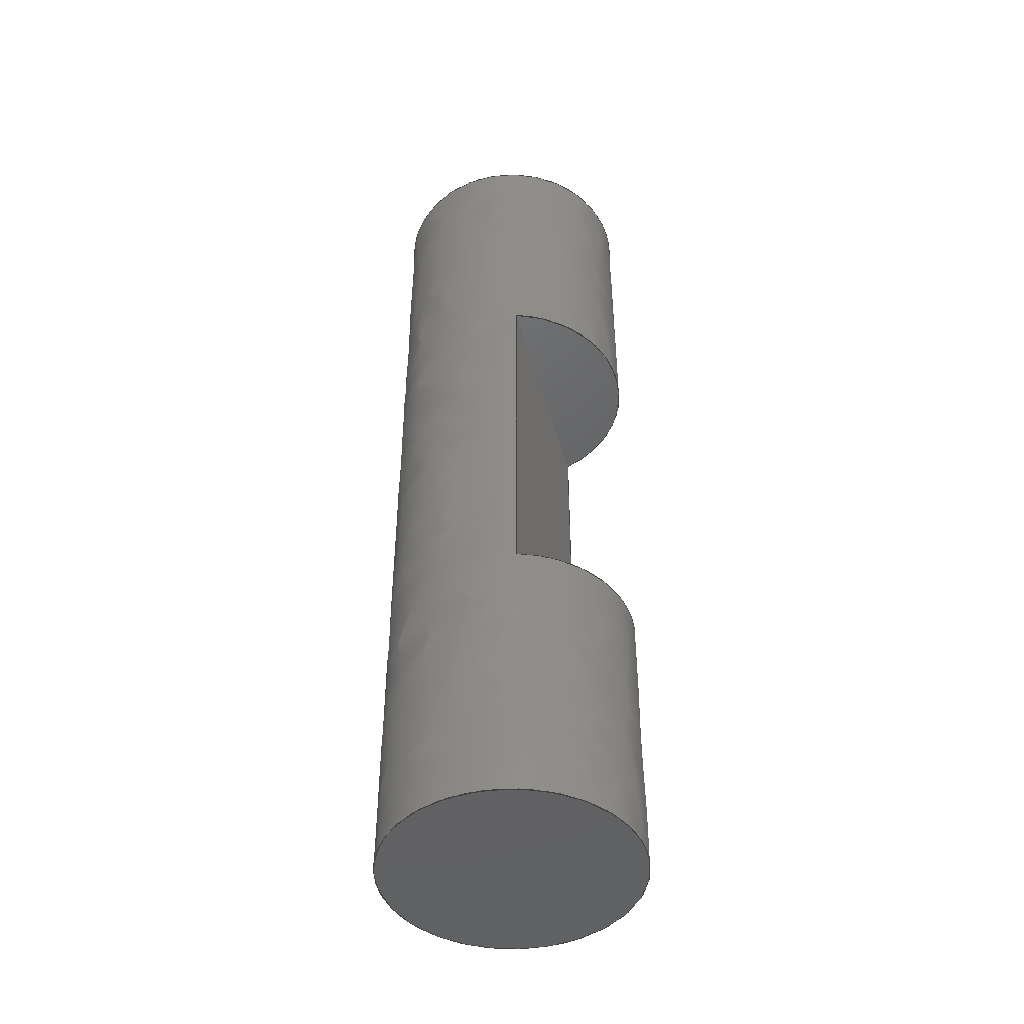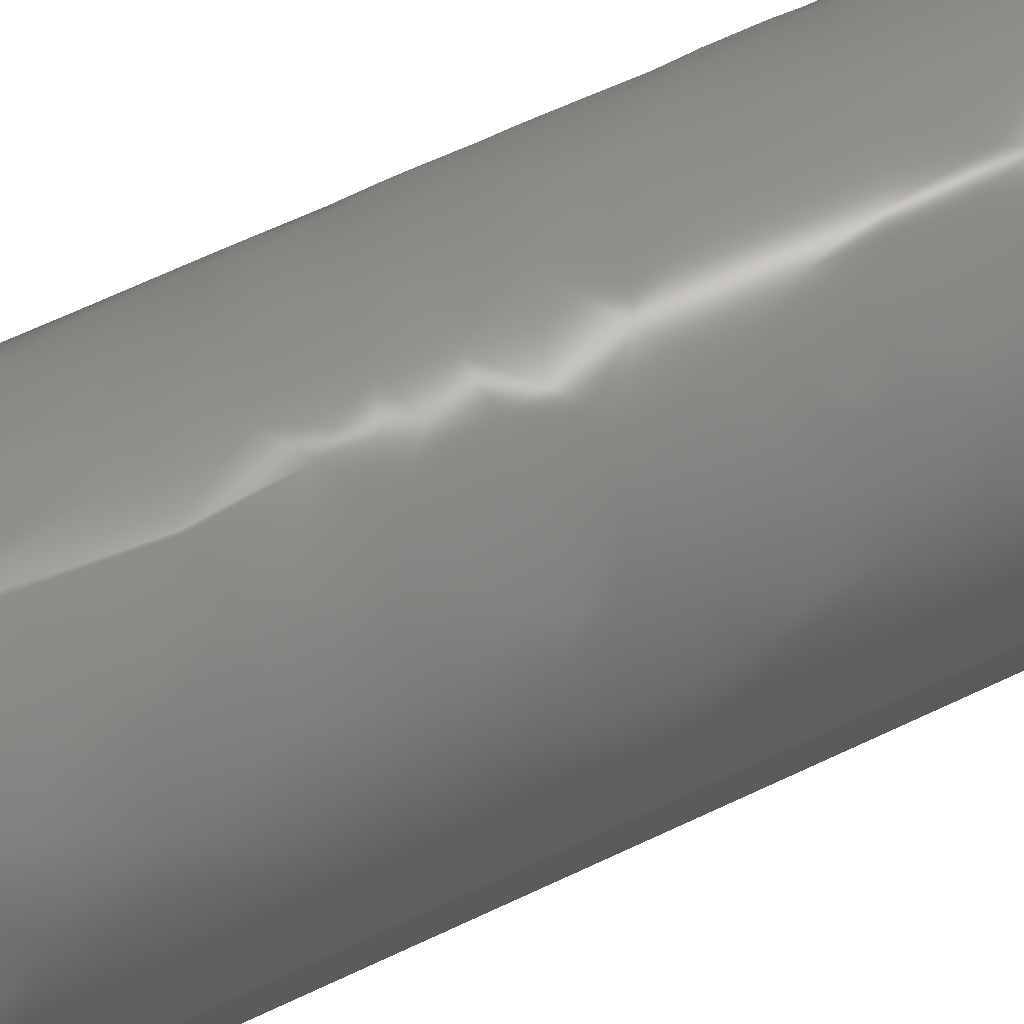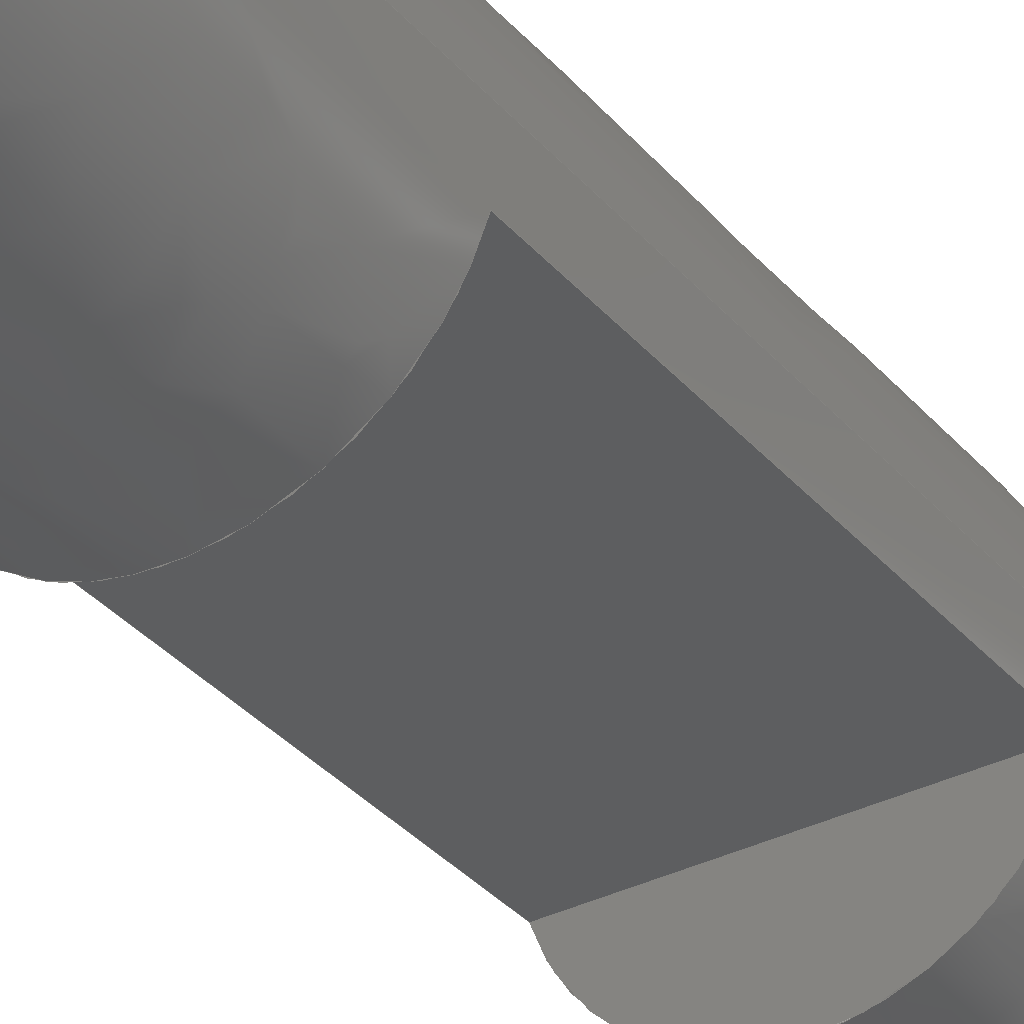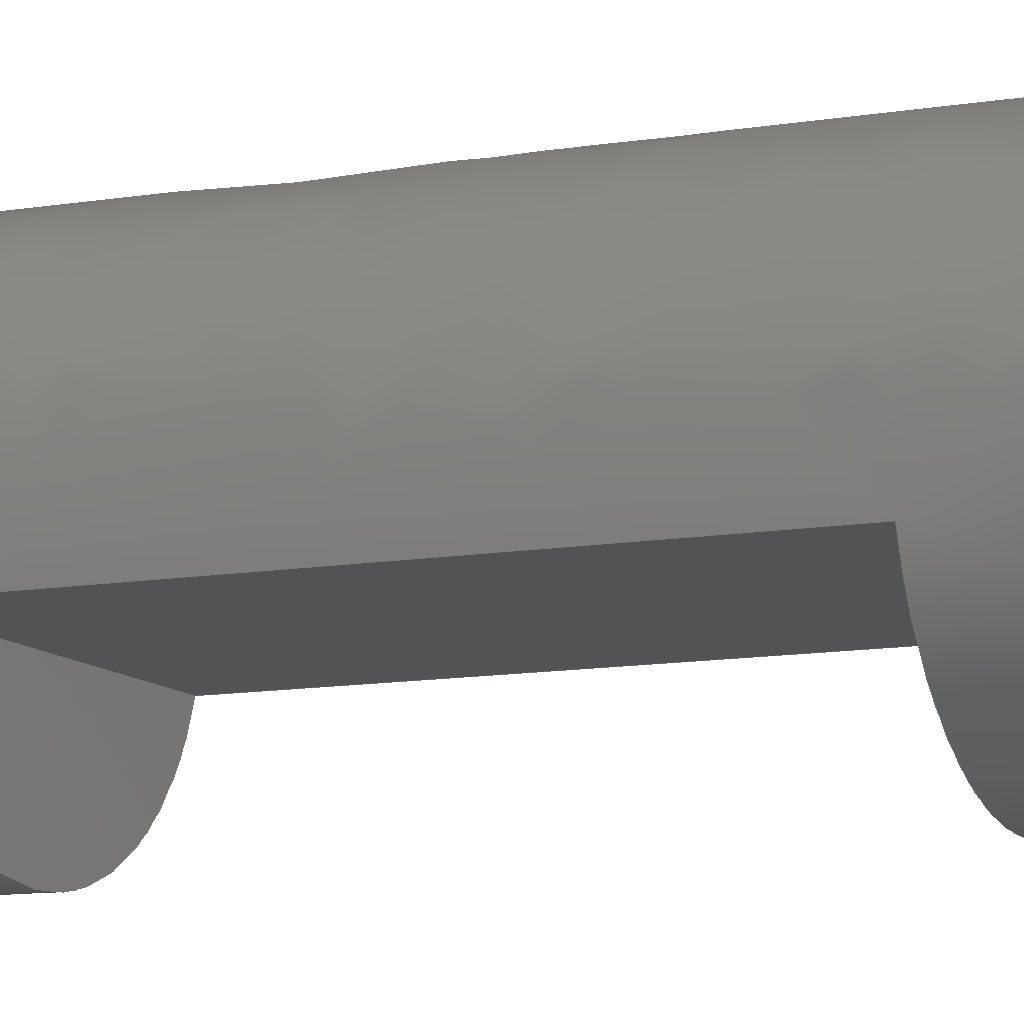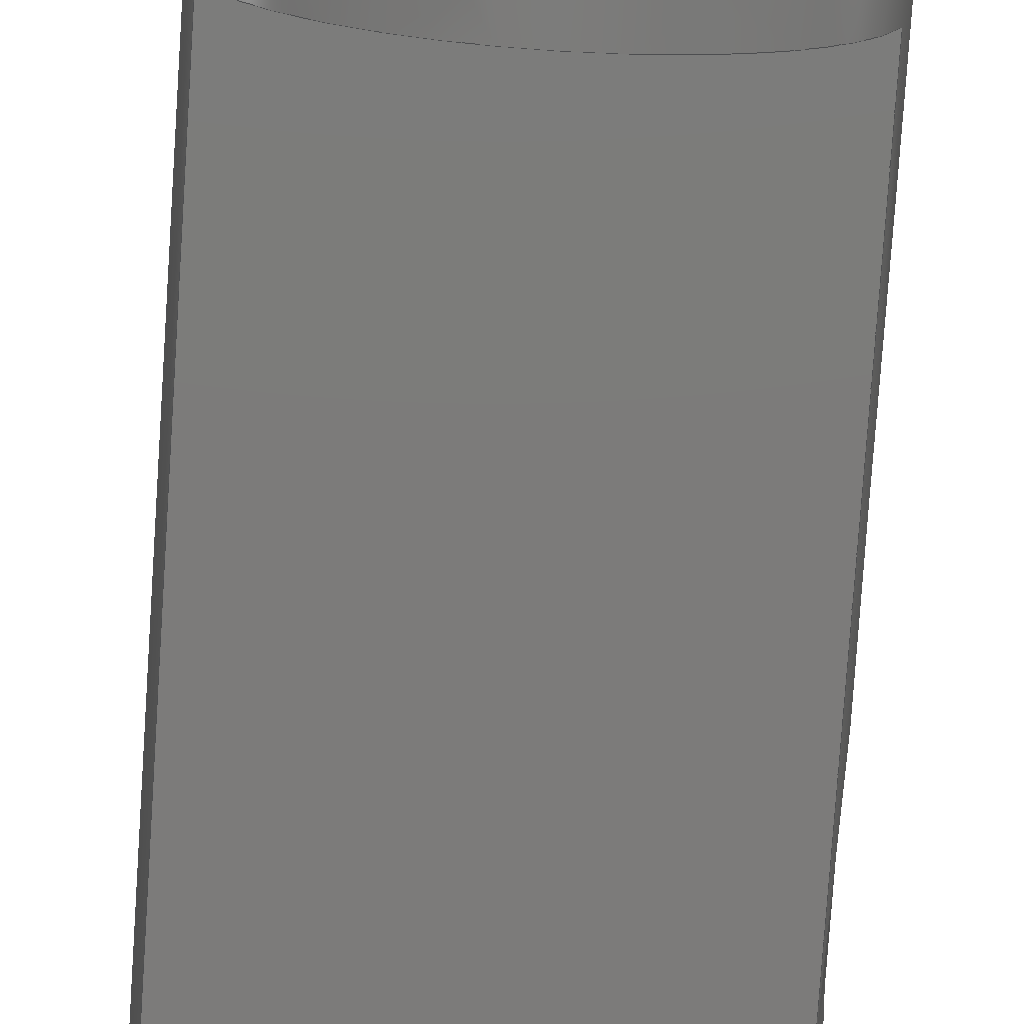
<metadata>
{"format":"iges","ext":"igs","renderer":"f3d","projection":"perspective","resolution":1024,"background":"white","views":[{"elev":-45.9,"azim":-74.8,"up":"+Z"},{"elev":62.1,"azim":63.8,"up":"+Y"},{"elev":-34.5,"azim":34.2,"up":"+Y"},{"elev":-10.5,"azim":-65.7,"up":"+Y"},{"elev":-75.0,"azim":176.2,"up":"+Y"}]}
</metadata>
<code>

Maximum GME point tolerance:  0.01
Minimum GME point tolerance:  0.01

1H,,1H;,4HIGES,15Higesfile_15igs,25HI-DEAS Master Series 1.3c,
8HIGES 5.1,32,38,8,308,15,25HI-DEAS Master Series 1.3c,1,2,
2HMM,1,1,13H9.411e+05,0.01,746.3,4HNONE,
4HNONE,9,0,;
     128       1       0       1       0       0       0       000010000
     128       0       8       4       1                   PLANE       0
     126       5       0       1       0       0       0       001010500
     126       0       0       5       2                CIRC_ARC       0
     126      10       0       1       0       0       0       000010000
     126       0       8       6       2                CIRC_ARC       0
     126      16       0       1       0       0       0       001010500
     126       0       0       3       1                    LINE       0
     126      19       0       1       0       0       0       000010000
     126       0       8       3       1                    LINE       0
     102      22       0       1       0       0       0       000010500
     102       0       8       1       0                COMPOSIT       0
     102      23       0       1       0       0       0       000010000
     102       0       8       1       0                COMPOSIT       0
     142      24       0       1       0       0       0       000010000
     142       0       8       1       0                TRM LOOP       0
     144      25       0       1       0       0       0       000000000
     144       0       8       1       0                TRIM SRF       0
     128      26       0       1       0       0       0       000010000
     128       0       8       4       1                   PLANE       0
     126      30       0       1       0       0       0       001010500
     126       0       0       5       2                CIRC_ARC       0
     126      35       0       1       0       0       0       000010000
     126       0       8       6       2                CIRC_ARC       0
     126      41       0       1       0       0       0       001010500
     126       0       0       3       1                    LINE       0
     126      44       0       1       0       0       0       000010000
     126       0       8       3       1                    LINE       0
     102      47       0       1       0       0       0       000010500
     102       0       8       1       0                COMPOSIT       0
     102      48       0       1       0       0       0       000010000
     102       0       8       1       0                COMPOSIT       0
     142      49       0       1       0       0       0       000010000
     142       0       8       1       0                TRM LOOP       0
     144      50       0       1       0       0       0       000000000
     144       0       8       1       0                TRIM SRF       0
     128      51       0       1       0       0       0       000010000
     128       0       8       4       1                   PLANE       0
     126      55       0       1       0       0       0       001010500
     126       0       0       6       2                CIRC_ARC       0
     126      61       0       1       0       0       0       000010000
     126       0       8       7       2                CIRC_ARC       0
     102      68       0       1       0       0       0       000010500
     102       0       8       1       0                COMPOSIT       0
     102      69       0       1       0       0       0       000010000
     102       0       8       1       0                COMPOSIT       0
     142      70       0       1       0       0       0       000010000
     142       0       8       1       0                TRM LOOP       0
     144      71       0       1       0       0       0       000000000
     144       0       8       1       0                TRIM SRF       0
     128      72       0       1       0       0       0       000010000
     128       0       8       4       1                   PLANE       0
     126      76       0       1       0       0       0       001010500
     126       0       0       6       2                CIRC_ARC       0
     126      82       0       1       0       0       0       000010000
     126       0       8       7       2                CIRC_ARC       0
     102      89       0       1       0       0       0       000010500
     102       0       8       1       0                COMPOSIT       0
     102      90       0       1       0       0       0       000010000
     102       0       8       1       0                COMPOSIT       0
     142      91       0       1       0       0       0       000010000
     142       0       8       1       0                TRM LOOP       0
     144      92       0       1       0       0       0       000000000
     144       0       8       1       0                TRIM SRF       0
     128      93       0       1       0       0       0       000010000
     128       0       8      15       2                CYLINDER       0
     126     108       0       1       0       0       0       001010500
     126       0       0       2       1                    LINE       0
     126     110       0       1       0       0       0       000010000
     126       0       8       7       2                CIRC_ARC       0
     126     117       0       1       0       0       0       001010500
     126       0       0       2       1                    LINE       0
     126     119       0       1       0       0       0       000010000
     126       0       8       3       1                    LINE       0
     126     122       0       1       0       0       0       001010500
     126       0       0       2       1                    LINE       0
     126     124       0       1       0       0       0       000010000
     126       0       8       7       2                CIRC_ARC       0
     126     131       0       1       0       0       0       001010500
     126       0       0       2       1                    LINE       0
     126     133       0       1       0       0       0       000010000
     126       0       8       3       1                    LINE       0
     102     136       0       1       0       0       0       000010500
     102       0       8       1       0                COMPOSIT       0
     102     137       0       1       0       0       0       000010000
     102       0       8       1       0                COMPOSIT       0
     142     138       0       1       0       0       0       000010000
     142       0       8       1       0                TRM LOOP       0
     126     139       0       1       0       0       0       001010500
     126       0       0       2       1                    LINE       0
     126     141       0       1       0       0       0       000010000
     126       0       8       6       2                CIRC_ARC       0
     126     147       0       1       0       0       0       001010500
     126       0       0       2       1                    LINE       0
     126     149       0       1       0       0       0       000010000
     126       0       8       3       1                    LINE       0
     126     152       0       1       0       0       0       001010500
     126       0       0       2       1                    LINE       0
     126     154       0       1       0       0       0       000010000
     126       0       8       6       2                CIRC_ARC       0
     126     160       0       1       0       0       0       001010500
     126       0       0       2       1                    LINE       0
     126     162       0       1       0       0       0       000010000
     126       0       8       3       1                    LINE       0
     102     165       0       1       0       0       0       000010500
     102       0       8       1       0                COMPOSIT       0
     102     166       0       1       0       0       0       000010000
     102       0       8       1       0                COMPOSIT       0
     142     167       0       1       0       0       0       000010000
     142       0       8       1       0                TRM LOOP       0
     144     168       0       1       0       0       0       000000000
     144       0       8       1       0                TRIM SRF       0
     128     169       0       1       0       0       0       000010000
     128       0       8       4       1                   PLANE       0
     126     173       0       1       0       0       0       001010500
     126       0       0       2       1                    LINE       0
     126     175       0       1       0       0       0       000010000
     126       0       8       3       1                    LINE       0
     126     178       0       1       0       0       0       001010500
     126       0       0       3       1                    LINE       0
     126     181       0       1       0       0       0       000010000
     126       0       8       3       1                    LINE       0
     126     184       0       1       0       0       0       001010500
     126       0       0       2       1                    LINE       0
     126     186       0       1       0       0       0       000010000
     126       0       8       3       1                    LINE       0
     126     189       0       1       0       0       0       001010500
     126       0       0       3       1                    LINE       0
     126     192       0       1       0       0       0       000010000
     126       0       8       3       1                    LINE       0
     102     195       0       1       0       0       0       000010500
     102       0       8       1       0                COMPOSIT       0
     102     196       0       1       0       0       0       000010000
     102       0       8       1       0                COMPOSIT       0
     142     197       0       1       0       0       0       000010000
     142       0       8       1       0                TRM LOOP       0
     144     198       0       1       0       0       0       000000000
     144       0       8       1       0                TRIM SRF       0
128,1,1,1,1,0,0,1,0,0,0,0,1,1,0,0,1,1,1,1,         1
1,1,-423.1,-304.3,-53,-323.1,               1
-304.3,-53,-423.1,-204.3,-53,                 1
-323.1,-204.3,-53,0,1,0,1;                     1
126,4,2,1,0,0,0,0,0,0,0.305,0.305,1,1,1,           3
0.7675,0.8161,1,0.581,0.8642,0.4427,             3
1,0,0.4497,0.9777,0,0.47,0.9659,0,                 3
0.5349,0.9285,0,0.5573,1,0,0,1,0,               3
0,-1;                                                              3
126,4,2,1,0,0,0,0,0,0,0.305,0.305,1,1,1,           5
0.7675,0.8161,1,0.581,0.8642,                        5
-378.9,-204.3,-53,-378.2,                       5
-206.5,-53,-376.1,-207.7,-53,                 5
-369.6,-211.4,-53,-367.4,                       5
-204.3,-53,0,1,0,0,1;                               5
126,1,1,0,0,1,0,0.4427,0.4427,0.5573,0.5573,           7
1,1,0.5573,1,0,0.4427,1,0,0.4427,              7
0.5573,0,0,0;                                                7
126,1,1,0,0,1,0,0.4427,0.4427,0.5573,0.5573,           9
1,1,-367.4,-204.3,-53,-378.9,               9
-204.3,-53,0.4427,0.5573,0,0,0;                 9
102,2,3,7;                                                            11
102,2,5,9;                                                            13
142,0,1,11,13,0;                                                      15
144,1,1,0,15;                                                         17
128,1,1,1,1,0,0,1,0,0,0,0,1,1,0,0,1,1,1,1,        19
1,1,-423.1,-204.3,-35,-323.1,              19
-204.3,-35,-423.1,-304.3,-35,                19
-323.1,-304.3,-35,0,1,0,1;                    19
126,4,2,1,0,0,0,0,0,0,0.695,0.695,1,1,1,          21
0.8642,0.581,1,0.8161,0.7675,0.5573,            21
0,0,0.5349,0.07153,0,0.47,0.03406,0,                 21
0.4497,0.02235,0,0.4427,0,0,0,1,0,             21
0,-1;                                                             21
126,4,2,1,0,0,0,0,0,0,0.695,0.695,1,1,1,          23
0.8642,0.581,1,0.8161,0.7675,                       23
-367.4,-204.3,-35,-369.6,                      23
-211.4,-35,-376.1,-207.7,-35,                23
-378.2,-206.5,-35,-378.9,                      23
-204.3,-35,0,1,0,0,-1;                             23
126,1,1,0,0,1,0,0.4427,0.4427,0.5573,0.5573,          25
1,1,0.4427,0,0,0.5573,0,0,0.4427,             25
0.5573,0,0,0;                                               25
126,1,1,0,0,1,0,0.4427,0.4427,0.5573,0.5573,          27
1,1,-378.9,-204.3,-35,-367.4,              27
-204.3,-35,0.4427,0.5573,0,0,0;                27
102,2,21,25;                                                          29
102,2,23,27;                                                          31
142,0,19,29,31,0;                                                     33
144,19,1,0,33;                                                        35
128,1,1,1,1,0,0,1,0,0,0,0,1,1,0,0,1,1,1,1,        37
1,1,-379.4,-208.8,-21.5,-366.8,              37
-208.8,-21.5,-379.4,-196.2,-21.5,                37
-366.8,-196.2,-21.5,0,1,0,1;                    37
126,6,2,1,1,0,0,0,0,0,0.3333,0.3333,0.6667,         39
0.6667,1,1,1,1,0.5,1,0.5,1,0.5,1,                   39
0.9762,0.5,0,0.9762,1.325,0,0.2619,               39
0.9124,0,-0.4524,0.5,0,0.2619,0.08761,             39
0,0.9762,-0.3248,0,0.9762,0.5,0,0,1,             39
0,0,1;                                                          39
126,6,2,1,1,0,0,0,0,0,0.3333,0.3333,0.6667,         41
0.6667,1,1,1,1,0.5,1,0.5,1,0.5,1,                   41
-367.1,-202.5,-21.5,-367.1,                      41
-192.1,-21.5,-376.1,-197.3,-21.5,                41
-385.1,-202.5,-21.5,-376.1,                      41
-207.7,-21.5,-367.1,-212.9,-21.5,                41
-367.1,-202.5,-21.5,0,1,0,0,1;                41
102,1,39;                                                             43
102,1,41;                                                             45
142,0,37,43,45,0;                                                     47
144,37,1,0,47;                                                        49
128,1,1,1,1,0,0,1,0,0,0,0,1,1,0,0,1,1,1,1,        51
1,1,-366.8,-208.8,-66.5,-379.4,              51
-208.8,-66.5,-366.8,-196.2,-66.5,                51
-379.4,-196.2,-66.5,0,1,0,1;                    51
126,6,2,1,1,0,0,0,0,0,0.3333,0.3333,0.6667,         53
0.6667,1,1,1,1,0.5,1,0.5,1,0.5,1,                   53
0.02381,0.5,0,0.02381,-0.3248,0,0.7381,              53
0.08761,0,1.452,0.5,0,0.7381,0.9124,              53
0,0.02381,1.325,0,0.02381,0.5,0,0,1,              53
0,0,1;                                                          53
126,6,2,1,1,0,0,0,0,0,0.3333,0.3333,0.6667,         55
0.6667,1,1,1,1,0.5,1,0.5,1,0.5,1,                   55
-367.1,-202.5,-66.5,-367.1,                      55
-212.9,-66.5,-376.1,-207.7,-66.5,                55
-385.1,-202.5,-66.5,-376.1,                      55
-197.3,-66.5,-367.1,-192.1,-66.5,                55
-367.1,-202.5,-66.5,0,1,0,0,-1;               55
102,1,53;                                                             57
102,1,55;                                                             59
142,0,51,57,59,0;                                                     61
144,51,1,0,61;                                                        63
128,8,1,2,1,1,0,0,0,0,0,0,0,1,1,2,2,3,3,4,        65
4,4,0,0,1,1,1,1,2,1,1,1,2,1,              65
1,1,1,2,1,1,1,2,1,1,-367.1,                65
-202.5,-66.5,-367.1,-196.5,-66.5,                65
-373.1,-196.5,-66.5,-379.1,                      65
-196.5,-66.5,-379.1,-202.5,-66.5,                65
-379.1,-208.5,-66.5,-373.1,                      65
-208.5,-66.5,-367.1,-208.5,-66.5,                65
-367.1,-202.5,-66.5,-367.1,                      65
-202.5,-21.5,-367.1,-196.5,-21.5,                65
-373.1,-196.5,-21.5,-379.1,                      65
-196.5,-21.5,-379.1,-202.5,-21.5,                65
-379.1,-208.5,-21.5,-373.1,                      65
-208.5,-21.5,-367.1,-208.5,-21.5,                65
-367.1,-202.5,-21.5,0,4,0,1;                    65
126,1,1,0,0,1,0,0,0,1,1,1,1,0,0,0,4,0,          67
0,0,1,0,0,0;                                              67
126,6,2,1,1,0,0,0,0,0,0.3333,0.3333,0.6667,         69
0.6667,1,1,1,1,0.5,1,0.5,1,0.5,1,                   69
-367.1,-202.5,-66.5,-367.1,                      69
-192.1,-66.5,-376.1,-197.3,-66.5,                69
-385.1,-202.5,-66.5,-376.1,                      69
-207.7,-66.5,-367.1,-212.9,-66.5,                69
-367.1,-202.5,-66.5,0,1,0,0,1;                69
126,1,1,0,0,1,0,0,0,1,1,1,1,4,0,0,4,1,          71
0,0,1,0,0,0;                                              71
126,1,1,0,0,1,0,0,0,1,1,1,1,-367.1,                73
-202.5,-66.5,-367.1,-202.5,-21.5,0,            73
1,0,0,0;                                                      73
126,1,1,0,0,1,0,0,0,1,1,1,1,4,1,0,0,1,          75
0,0,1,0,0,0;                                              75
126,6,2,1,1,0,0,0,0,0,0.3333,0.3333,0.6667,         77
0.6667,1,1,1,1,0.5,1,0.5,1,0.5,1,                   77
-367.1,-202.5,-21.5,-367.1,                      77
-212.9,-21.5,-376.1,-207.7,-21.5,                77
-385.1,-202.5,-21.5,-376.1,                      77
-197.3,-21.5,-367.1,-192.1,-21.5,                77
-367.1,-202.5,-21.5,0,1,0,0,-1;               77
126,1,1,0,0,1,0,0,0,1,1,1,1,0,1,0,0,0,          79
0,0,1,0,0,0;                                              79
126,1,1,0,0,1,0,0,0,1,1,1,1,-367.1,                81
-202.5,-21.5,-367.1,-202.5,-66.5,0,            81
1,0,0,0;                                                      81
102,4,67,71,75,79;                                                    83
102,4,69,73,77,81;                                                    85
142,0,65,83,85,0;                                                     87
126,1,1,0,0,1,0,0,0,1,1,1,1,2.153,0.7,0,           89
3.847,0.7,0,0,1,0,0,0;                               89
126,4,2,1,0,0,0,0,0,0,0.305,0.305,1,1,1,          91
0.7675,0.8161,1,0.581,0.8642,                       91
-378.9,-204.3,-35,-378.2,                      91
-206.5,-35,-376.1,-207.7,-35,                91
-369.6,-211.4,-35,-367.4,                      91
-204.3,-35,0,1,0,0,1;                              91
126,1,1,0,0,1,0,0,0,1,1,1,1,3.847,0.7,0,           93
3.847,0.3,0,0,1,0,0,0;                               93
126,1,1,0,0,1,0,0,0,1,1,1,1,-367.4,                95
-204.3,-35,-367.4,-204.3,-53,0,            95
1,0,0,0;                                                      95
126,1,1,0,0,1,0,0,0,1,1,1,1,3.847,0.3,0,           97
2.153,0.3,0,0,1,0,0,0;                               97
126,4,2,1,0,0,0,0,0,0,0.695,0.695,1,1,1,          99
0.8642,0.581,1,0.8161,0.7675,                       99
-367.4,-204.3,-53,-369.6,                      99
-211.4,-53,-376.1,-207.7,-53,                99
-378.2,-206.5,-53,-378.9,                      99
-204.3,-53,0,1,0,0,-1;                             99
126,1,1,0,0,1,0,0,0,1,1,1,1,2.153,0.3,0,          101
2.153,0.7,0,0,1,0,0,0;                              101
126,1,1,0,0,1,0,0,0,1,1,1,1,-378.9,               103
-204.3,-53,-378.9,-204.3,-35,0,           103
1,0,0,0;                                                     103
102,4,89,93,97,101;                                                  105
102,4,91,95,99,103;                                                  107
142,0,65,105,107,0;                                                  109
144,65,1,1,87,109;                                                   111
128,1,1,1,1,0,0,1,0,0,0,0,1,1,0,0,1,1,1,1,       113
1,1,-423.1,-204.3,-53,-323.1,             113
-204.3,-53,-423.1,-204.3,-35,               113
-323.1,-204.3,-35,0,1,0,1;                   113
126,1,1,0,0,1,0,0,0,1,1,1,1,0.4427,1,0,          115
0.4427,0,0,0,1,0,0,0;                              115
126,1,1,0,0,1,0,0,0,1,1,1,1,-378.9,               117
-204.3,-35,-378.9,-204.3,-53,0,           117
1,0,0,0;                                                     117
126,1,1,0,0,1,0,0.4427,0.4427,0.5573,0.5573,         119
1,1,0.4427,0,0,0.5573,0,0,0.4427,            119
0.5573,0,0,0;                                              119
126,1,1,0,0,1,0,0.4427,0.4427,0.5573,0.5573,         121
1,1,-378.9,-204.3,-53,-367.4,             121
-204.3,-53,0.4427,0.5573,0,0,0;               121
126,1,1,0,0,1,0,0,0,1,1,1,1,0.5573,0,0,          123
0.5573,1,0,0,1,0,0,0;                              123
126,1,1,0,0,1,0,0,0,1,1,1,1,-367.4,               125
-204.3,-53,-367.4,-204.3,-35,0,           125
1,0,0,0;                                                     125
126,1,1,0,0,1,0,0.4427,0.4427,0.5573,0.5573,         127
1,1,0.5573,1,0,0.4427,1,0,0.4427,            127
0.5573,0,0,0;                                              127
126,1,1,0,0,1,0,0.4427,0.4427,0.5573,0.5573,         129
1,1,-367.4,-204.3,-35,-378.9,             129
-204.3,-35,0.4427,0.5573,0,0,0;               129
102,4,115,119,123,127;                                               131
102,4,117,121,125,129;                                               133
142,0,113,131,133,0;                                                 135
144,113,1,0,135;                                                     137
S0000004G0000004D0000138P0000198
</code>
